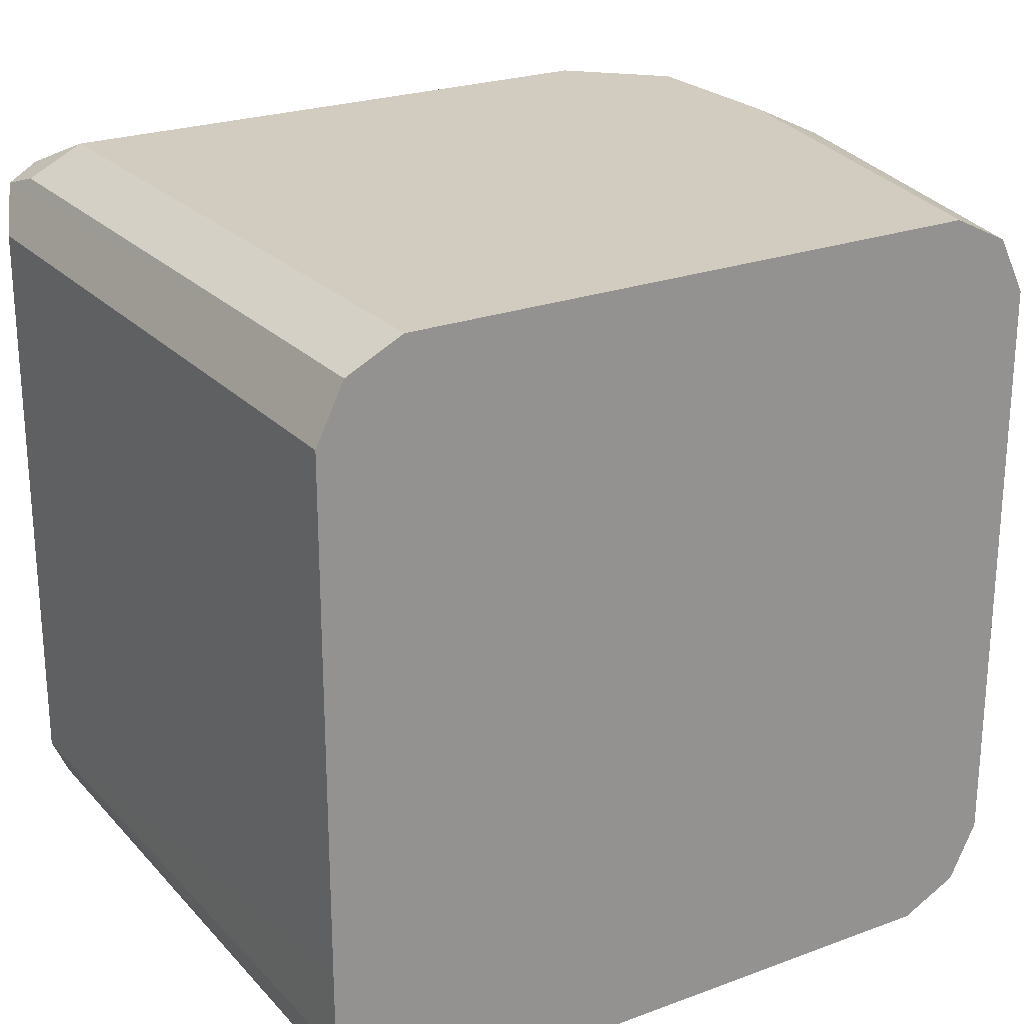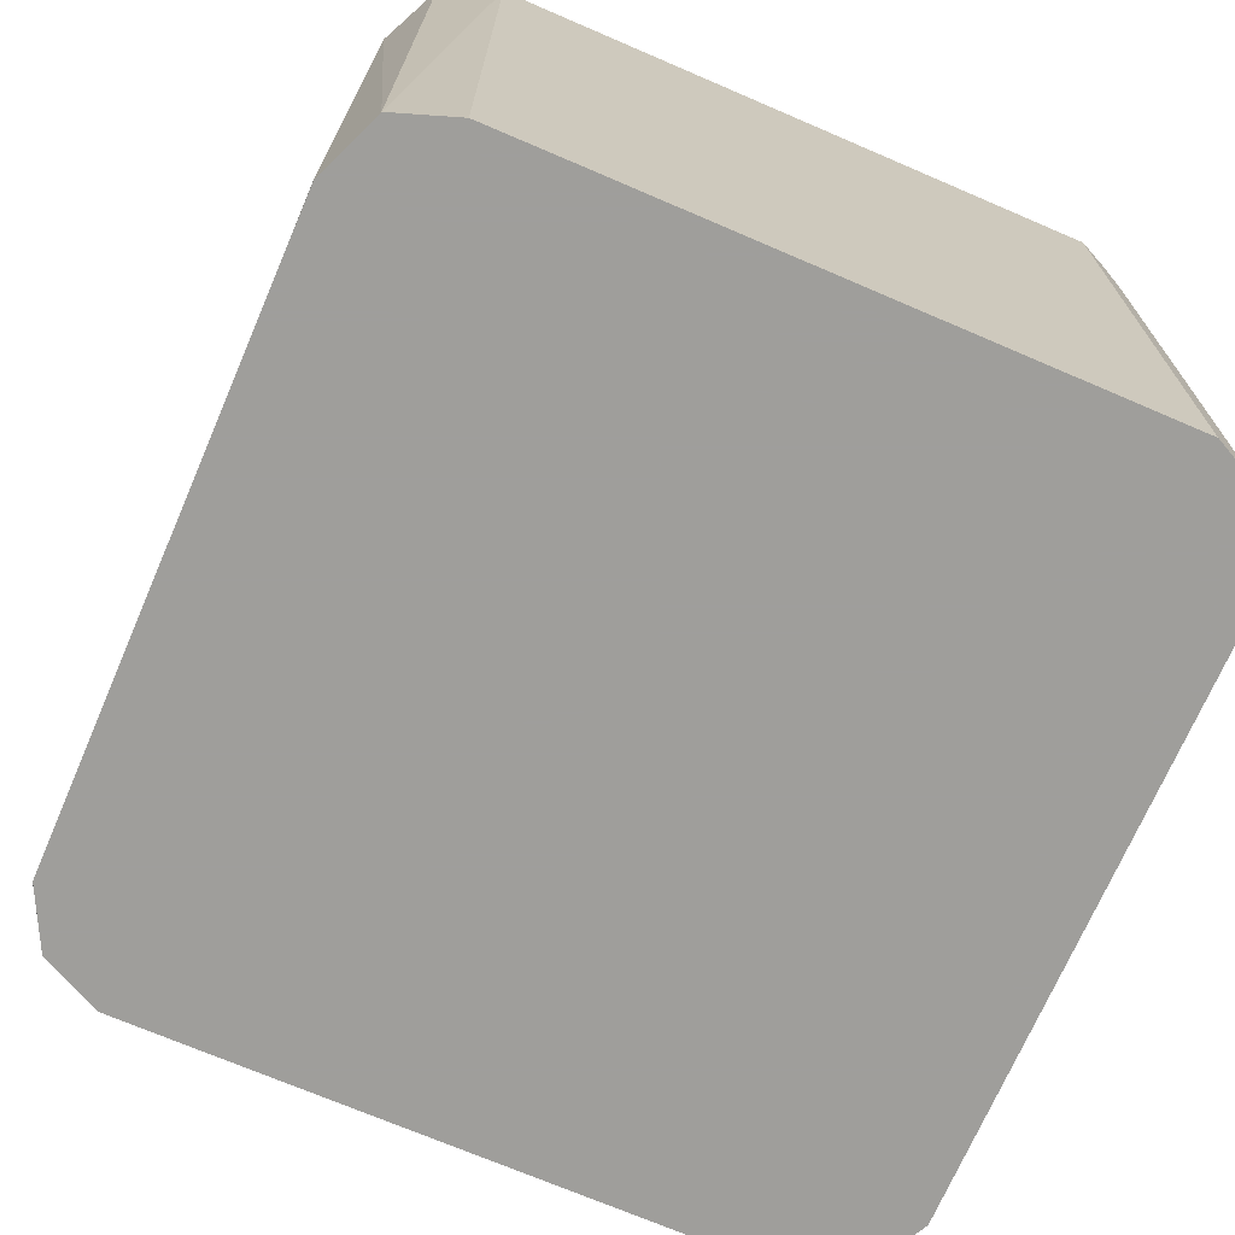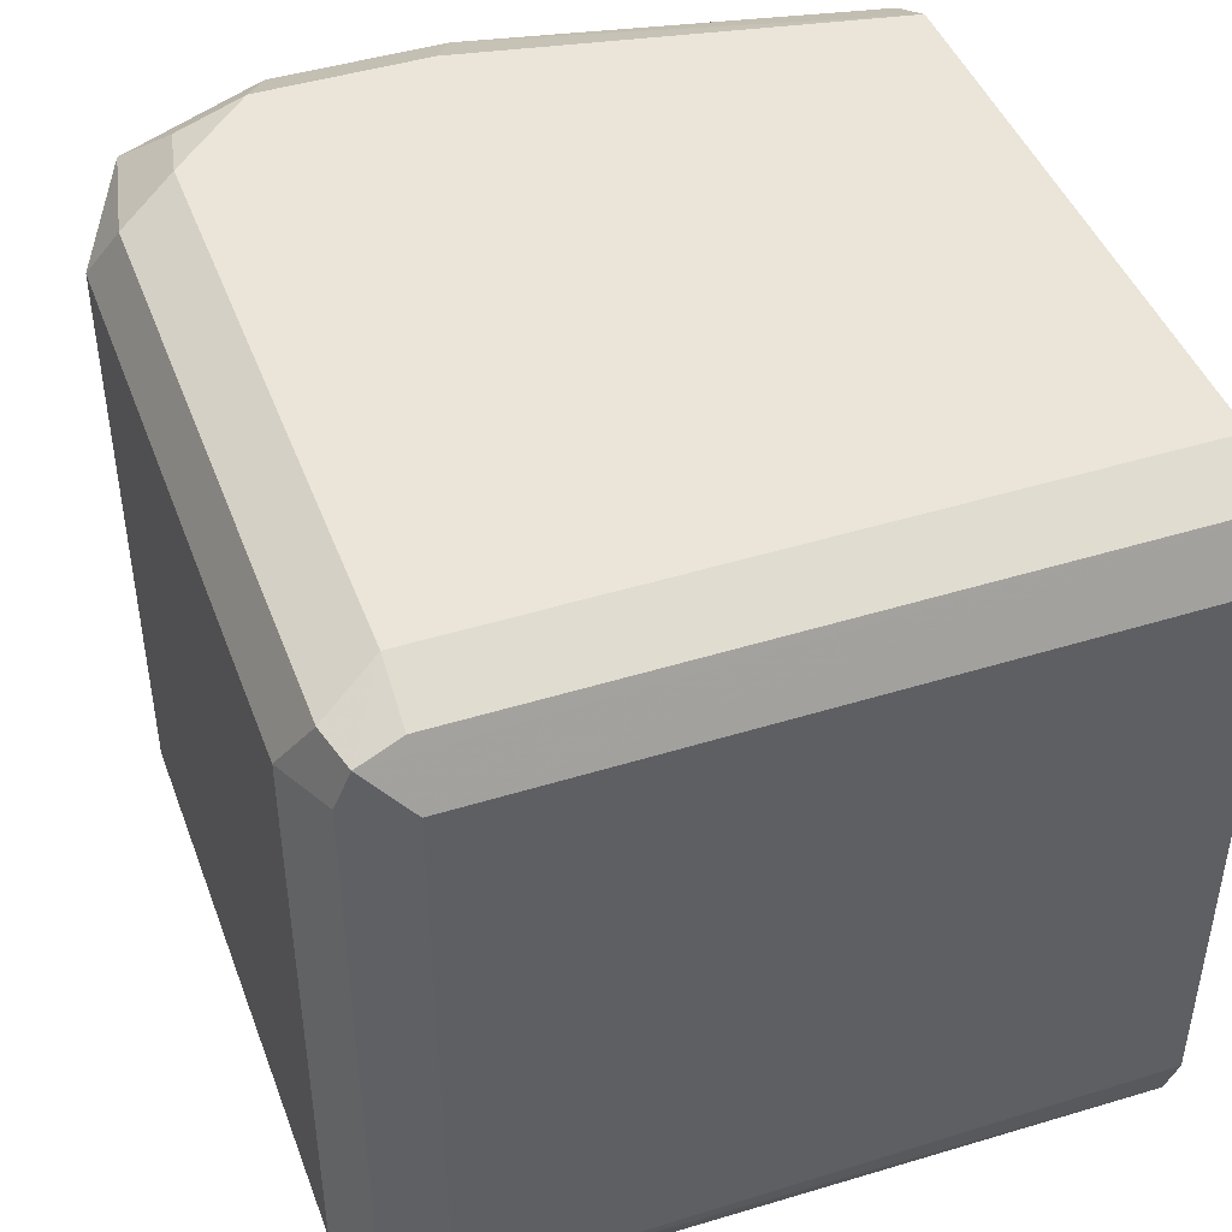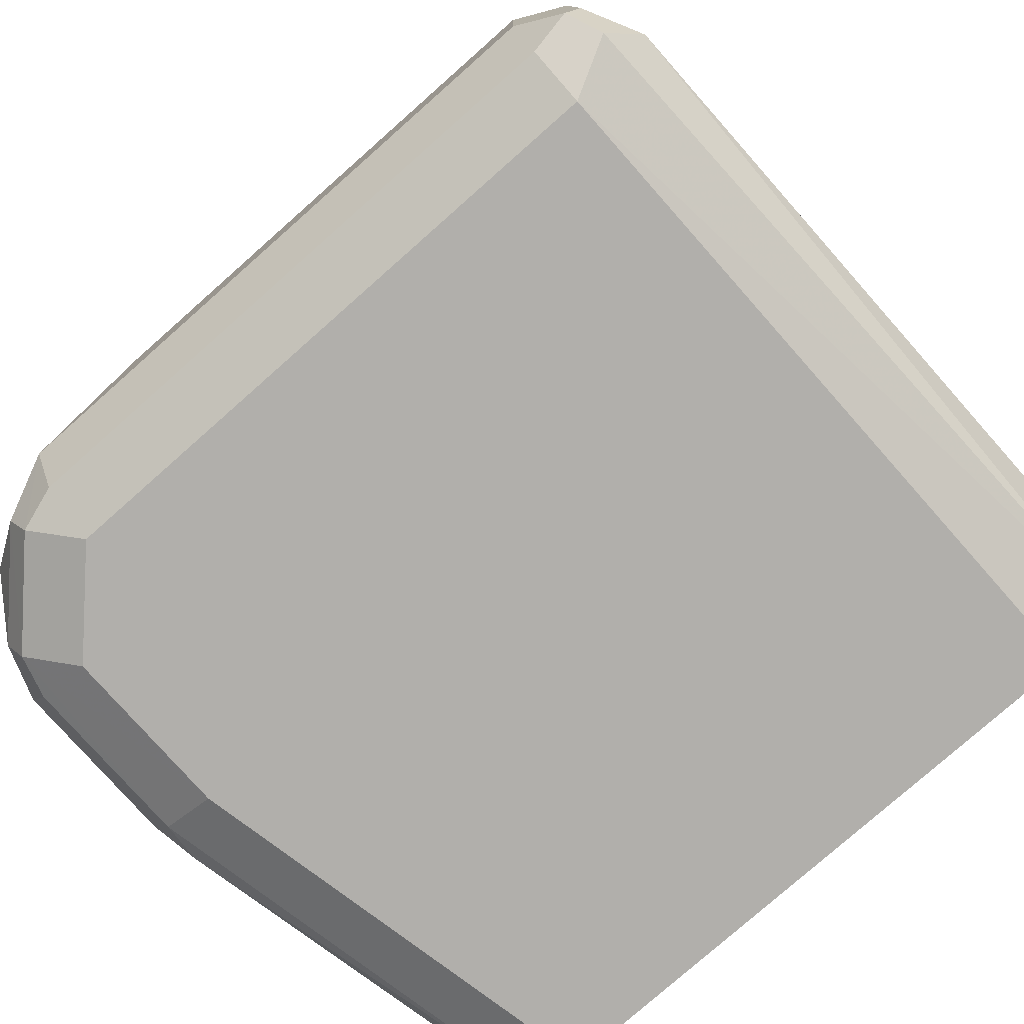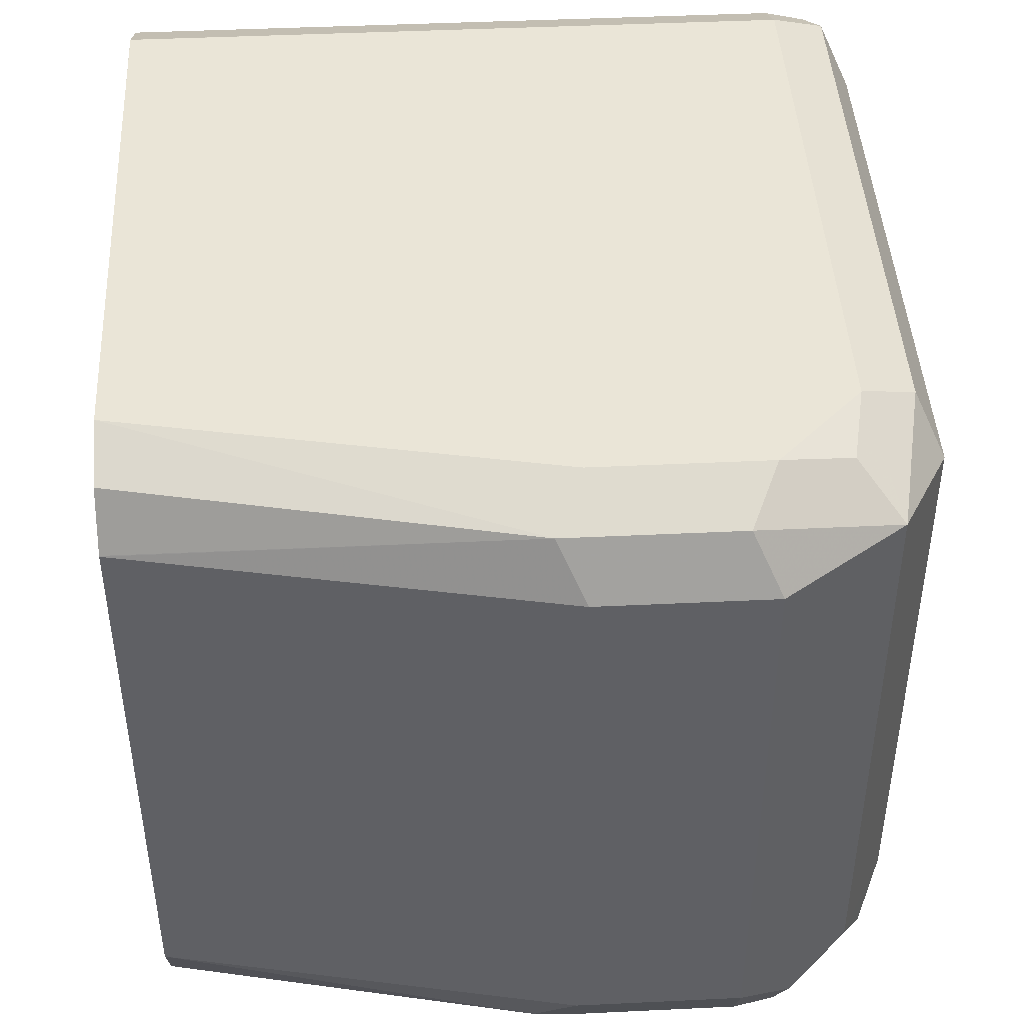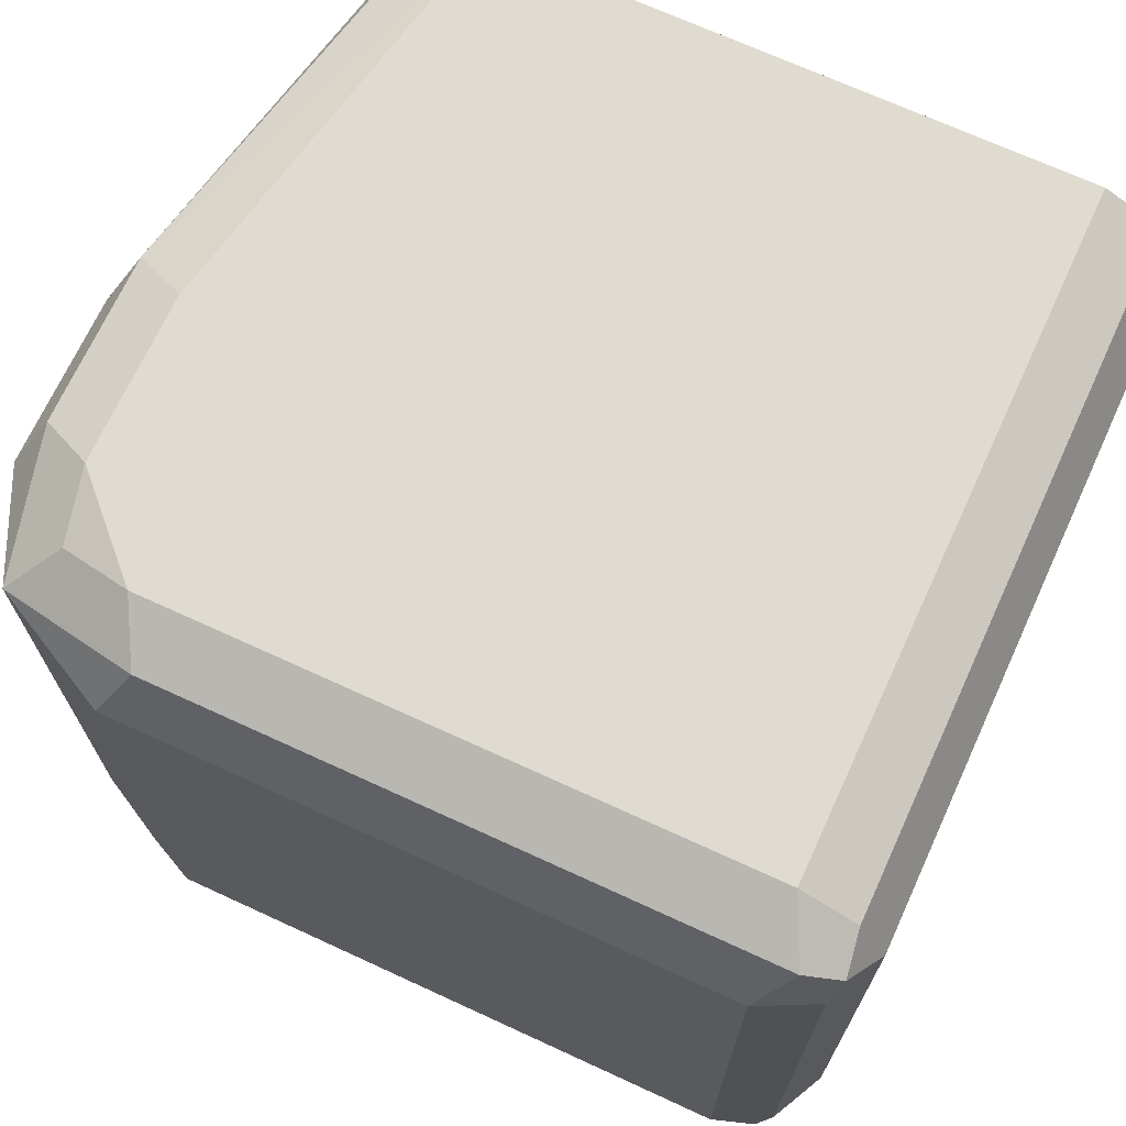
<metadata>
{"format":"obj","ext":"obj","renderer":"f3d","projection":"perspective","resolution":1024,"background":"white","views":[{"elev":23.8,"azim":-31.7,"up":"+Z"},{"elev":-70.8,"azim":-113.3,"up":"+Y"},{"elev":44.7,"azim":-109.9,"up":"+Z"},{"elev":-78.3,"azim":-138.5,"up":"+Z"},{"elev":44.3,"azim":86.8,"up":"+Z"},{"elev":69.9,"azim":-155.3,"up":"+Z"}]}
</metadata>
<code>
v 0.0849 0.9763 0.06366
v 0.07781 0.9693 0.07781
v 0.1132 0.9622 0.07075
v 0.0849 0.9763 -0.08488
v -0.06367 0.9763 0.06366
v 0.0849 0.9551 0.0849
v -0.07074 0.9693 0.07781
v 0.1026 0.9516 0.08135
v 0.1061 0.9339 0.0849
v 0.1203 0.9268 0.07781
v 0.1273 0.9339 0.06366
v 0.1132 0.9622 -0.07782
v 0.09905 0.9693 -0.09197
v 0.0955 0.9657 -0.1008
v 0.0849 0.9693 -0.09904
v -0.07427 0.971 -0.0955
v -0.06367 0.9763 -0.08488
v -0.07782 0.9693 0.06366
v -0.07959 0.9657 0.07428
v -0.06367 0.9551 0.0849
v 0.1061 0.8914 0.0849
v 0.1203 0.8844 0.07781
v 0.1273 0.8914 0.06366
v 0.1273 0.9339 -0.08488
v 0.1203 0.948 -0.09197
v 0.1167 0.9445 -0.1008
v 0.0849 0.9551 -0.1061
v -0.06367 0.9551 -0.1061
v -0.06367 0.9693 -0.09904
v -0.07782 0.9622 -0.09904
v -0.07782 0.9693 -0.08488
v -0.08489 0.9551 0.06366
v -0.07784 0.7853 0.07781
v -0.07782 0.9551 0.07781
v -0.06374 0.7853 0.08488
v -0.06367 0.7853 0.0849
v 0.0849 0.7853 0.0849
v 0.09905 0.7853 0.07781
v 0.1061 0.7853 0.06379
v 0.1061 0.7853 0.0636
v 0.1273 0.8914 -0.08488
v 0.1203 0.9339 -0.09904
v 0.1203 0.8914 -0.09904
v 0.1061 0.8914 -0.1061
v 0.1061 0.9339 -0.1061
v -0.06367 0.7853 -0.1061
v -0.06374 0.7853 -0.1061
v -0.07978 0.7853 -0.09952
v -0.08489 0.9551 -0.08488
v -0.08493 0.7853 0.06358
v -0.0425 0.7853 0.0849
v 0.08484 0.7853 0.0849
v 0.085 0.7853 0.08482
v 0.1061 0.7853 -0.06372
v 0.122 0.8808 -0.0955
v 0.1061 0.7853 -0.08492
v 0.09907 0.7853 -0.09904
v 0.0849 0.7853 -0.1061
v -0.0425 0.7853 -0.1061
v -0.08489 0.7853 -0.08494
v -0.08493 0.7853 -0.06375
v 0.08484 0.7853 -0.1061
f 27 58 62
f 27 62 59
f 27 59 46
f 27 46 28
f 28 48 30
f 28 47 48
f 30 48 49
f 30 49 31
f 27 44 58
f 32 49 61
f 28 46 47
f 27 45 44
f 23 40 54
f 26 44 45
f 26 43 44
f 26 42 43
f 24 26 25
f 24 42 26
f 24 43 42
f 24 41 43
f 23 54 41
f 22 40 23
f 22 39 40
f 22 38 39
f 22 37 38
f 32 61 50
f 26 45 27
f 32 50 33
f 37 53 38
f 33 50 61
f 49 60 61
f 48 60 49
f 46 59 47
f 44 57 58
f 43 57 44
f 43 55 57
f 41 56 55
f 41 54 56
f 41 55 43
f 21 37 22
f 37 52 53
f 35 51 36
f 33 51 35
f 33 52 51
f 33 53 52
f 33 38 53
f 33 39 38
f 33 40 39
f 33 54 40
f 33 56 54
f 33 57 56
f 33 62 57
f 33 59 62
f 33 47 59
f 33 48 47
f 33 60 48
f 33 61 60
f 33 35 34
f 20 35 36
f 11 41 24
f 19 34 20
f 5 19 7
f 5 18 19
f 5 31 18
f 5 17 31
f 4 16 17
f 4 15 16
f 4 14 15
f 4 13 14
f 4 12 13
f 3 6 8
f 3 24 12
f 3 11 24
f 6 9 8
f 3 10 11
f 3 8 9
f 2 20 6
f 2 7 20
f 2 6 3
f 1 7 2
f 1 5 7
f 1 17 5
f 1 4 17
f 1 12 4
f 1 3 12
f 1 2 3
f 55 56 57
f 3 9 10
f 6 20 36
f 6 36 51
f 6 51 52
f 19 33 34
f 19 32 33
f 18 32 19
f 18 49 32
f 18 31 49
f 16 31 17
f 16 30 31
f 16 28 30
f 16 29 28
f 15 29 16
f 14 29 15
f 14 28 29
f 14 27 28
f 14 26 27
f 13 26 14
f 13 25 26
f 12 25 13
f 12 24 25
f 11 23 41
f 10 23 11
f 10 22 23
f 9 22 10
f 9 21 22
f 7 19 20
f 6 21 9
f 6 37 21
f 6 52 37
f 20 34 35
f 57 62 58

</code>
